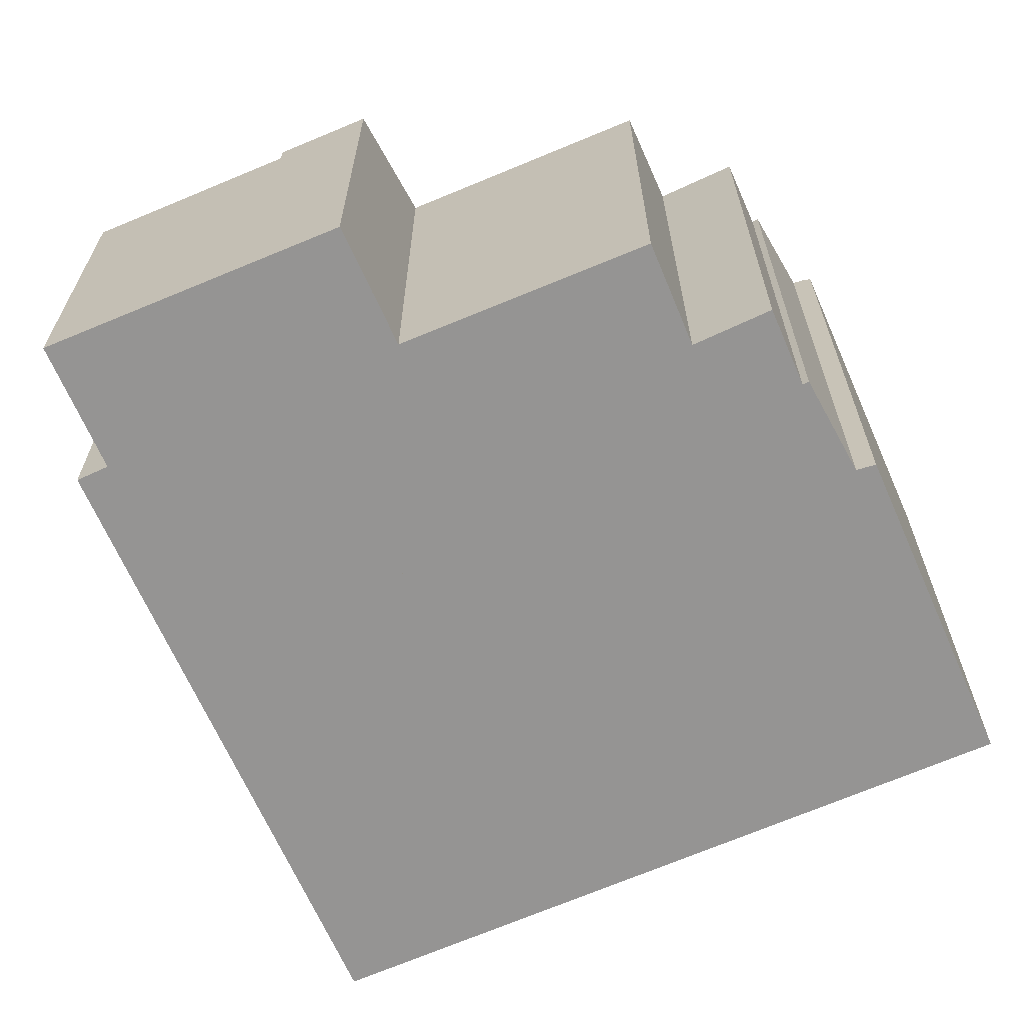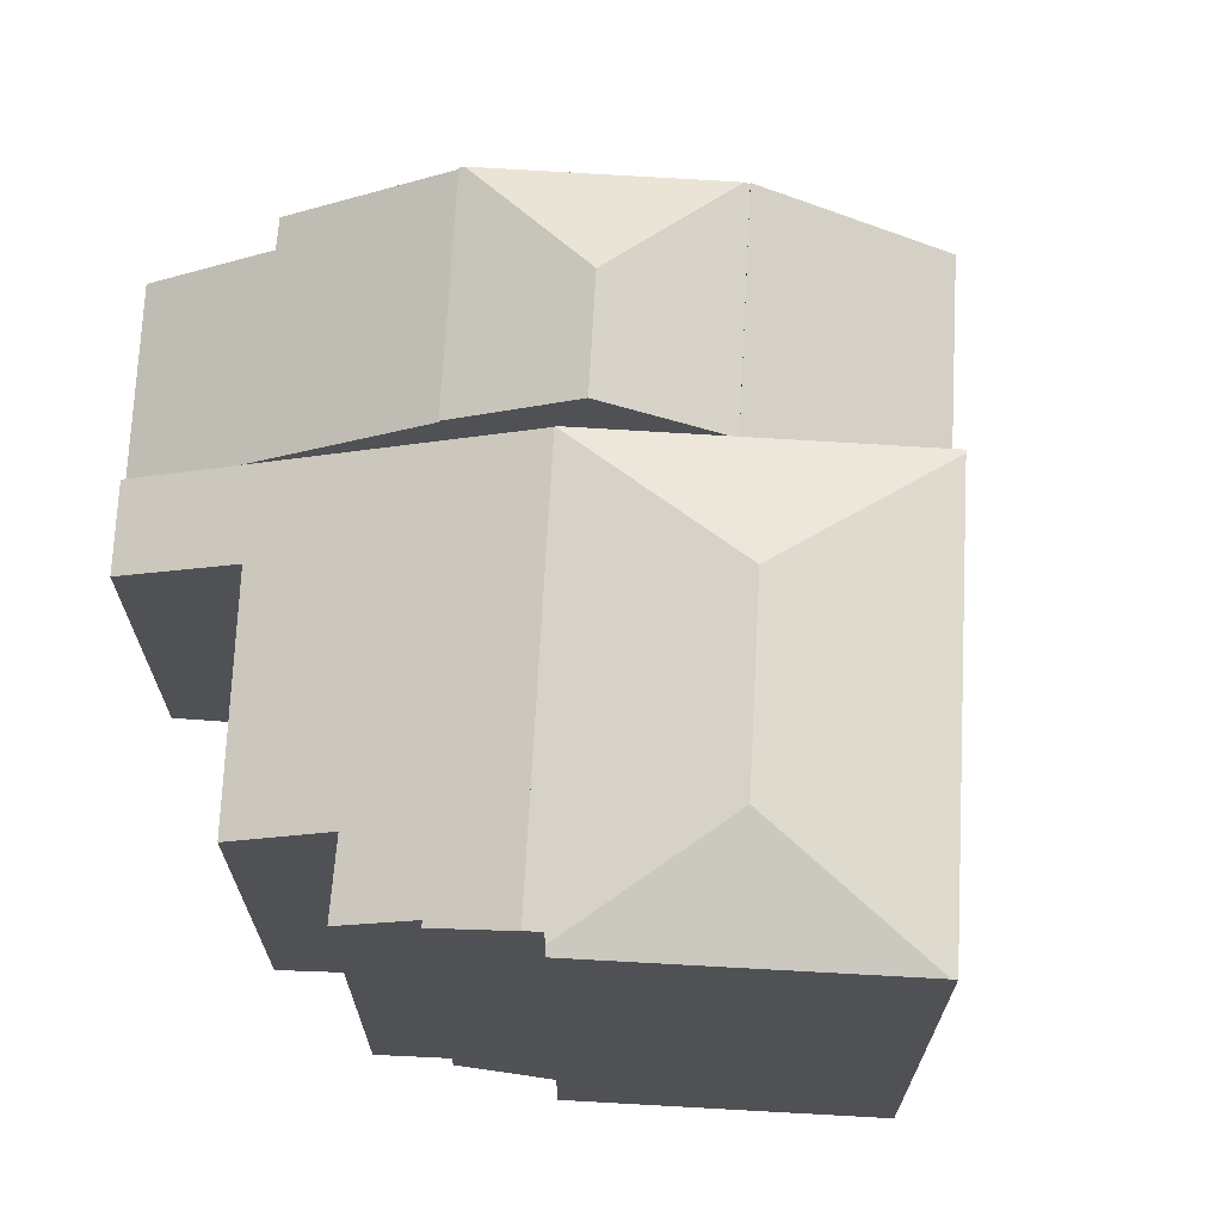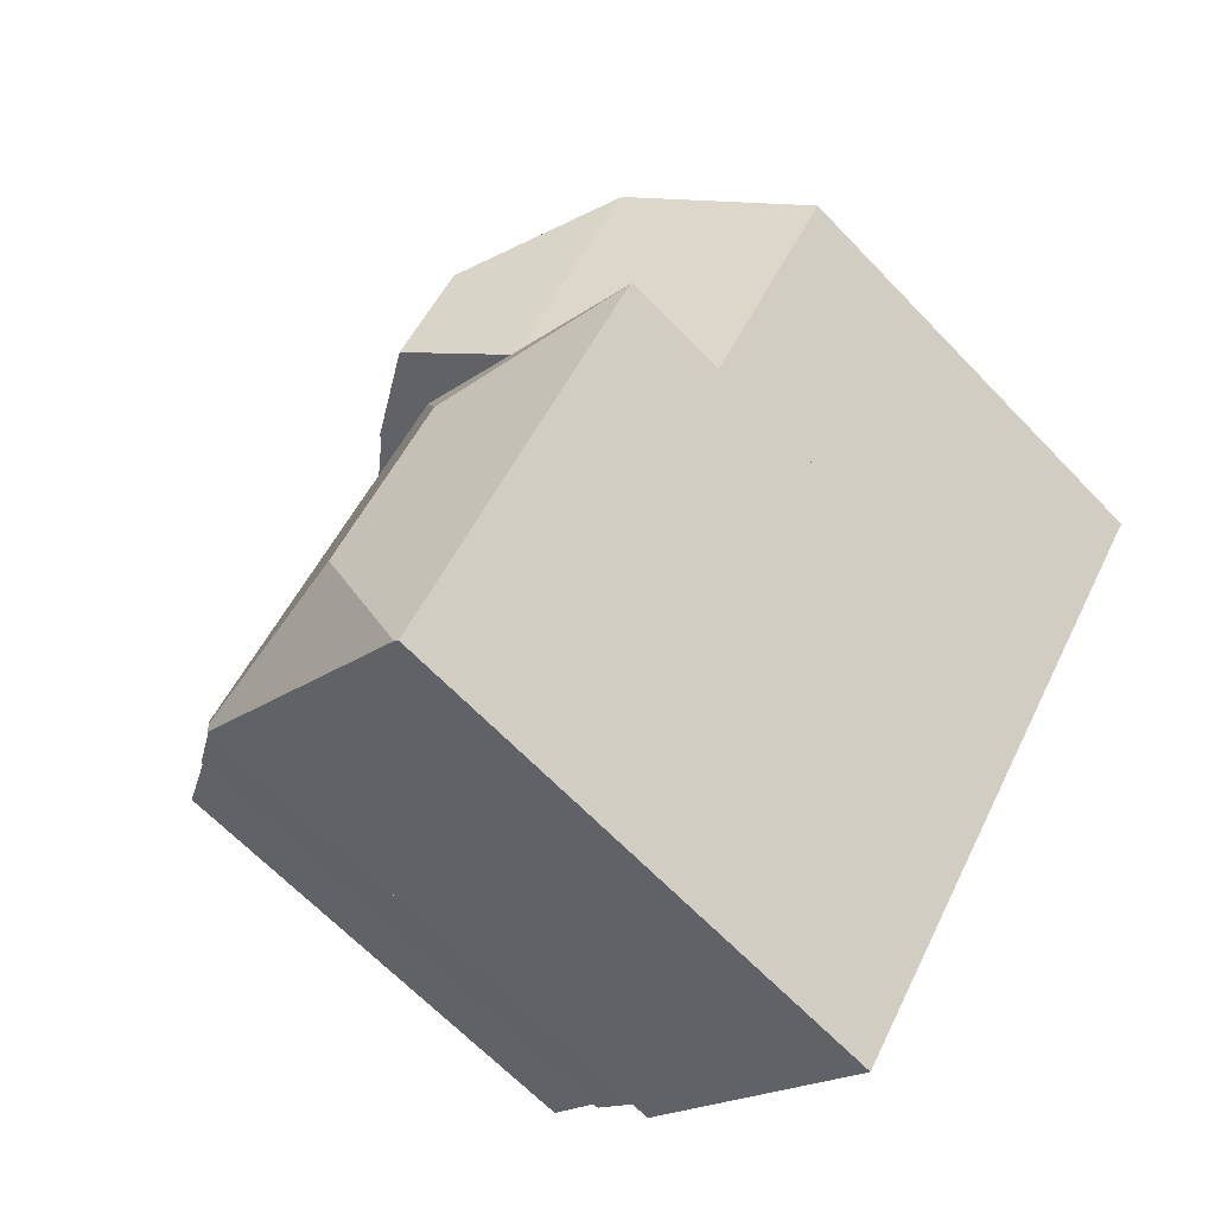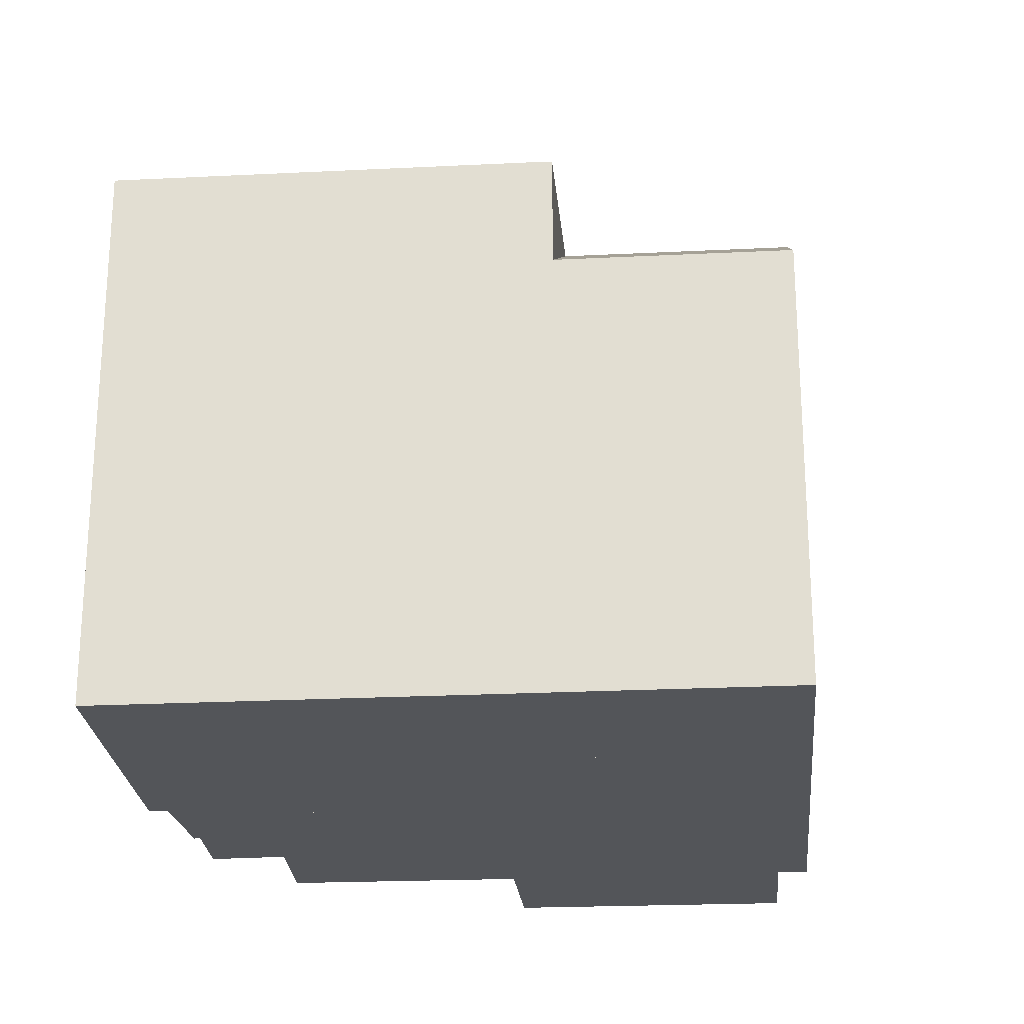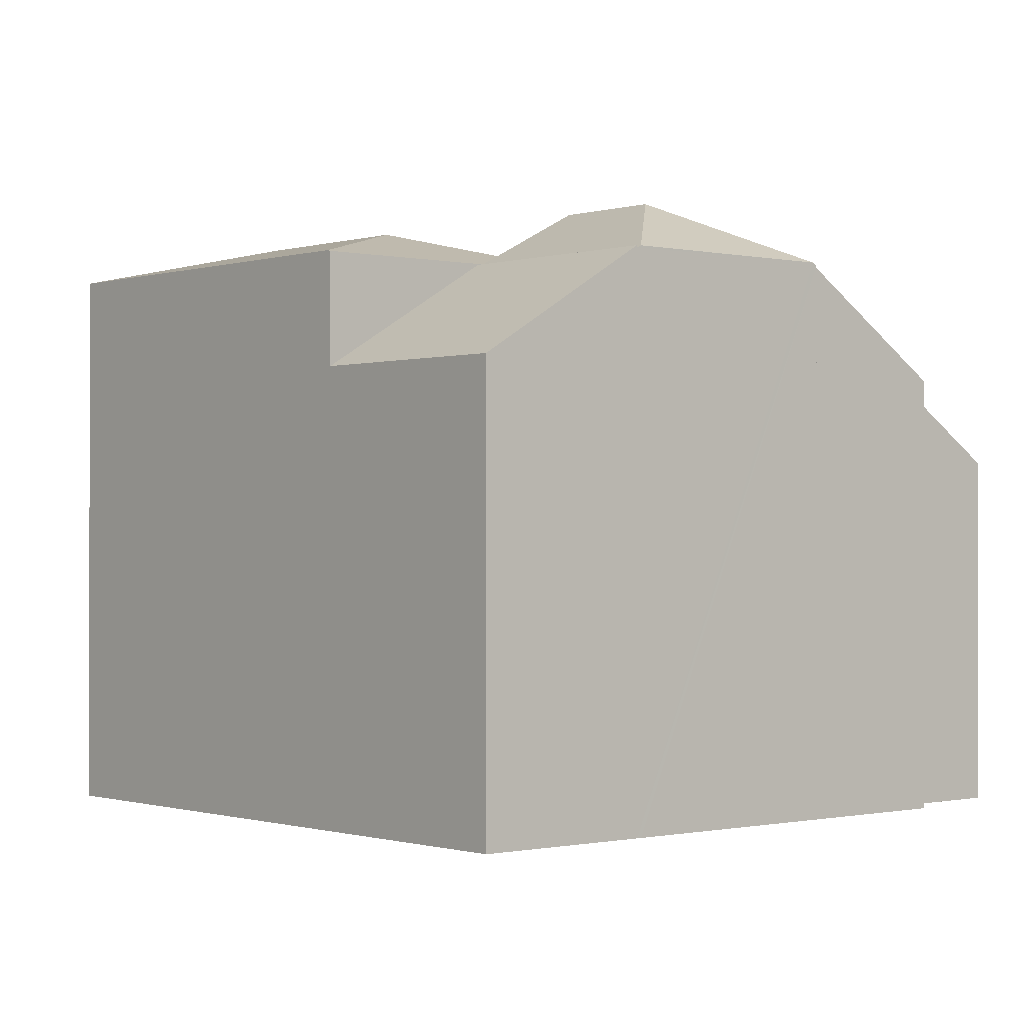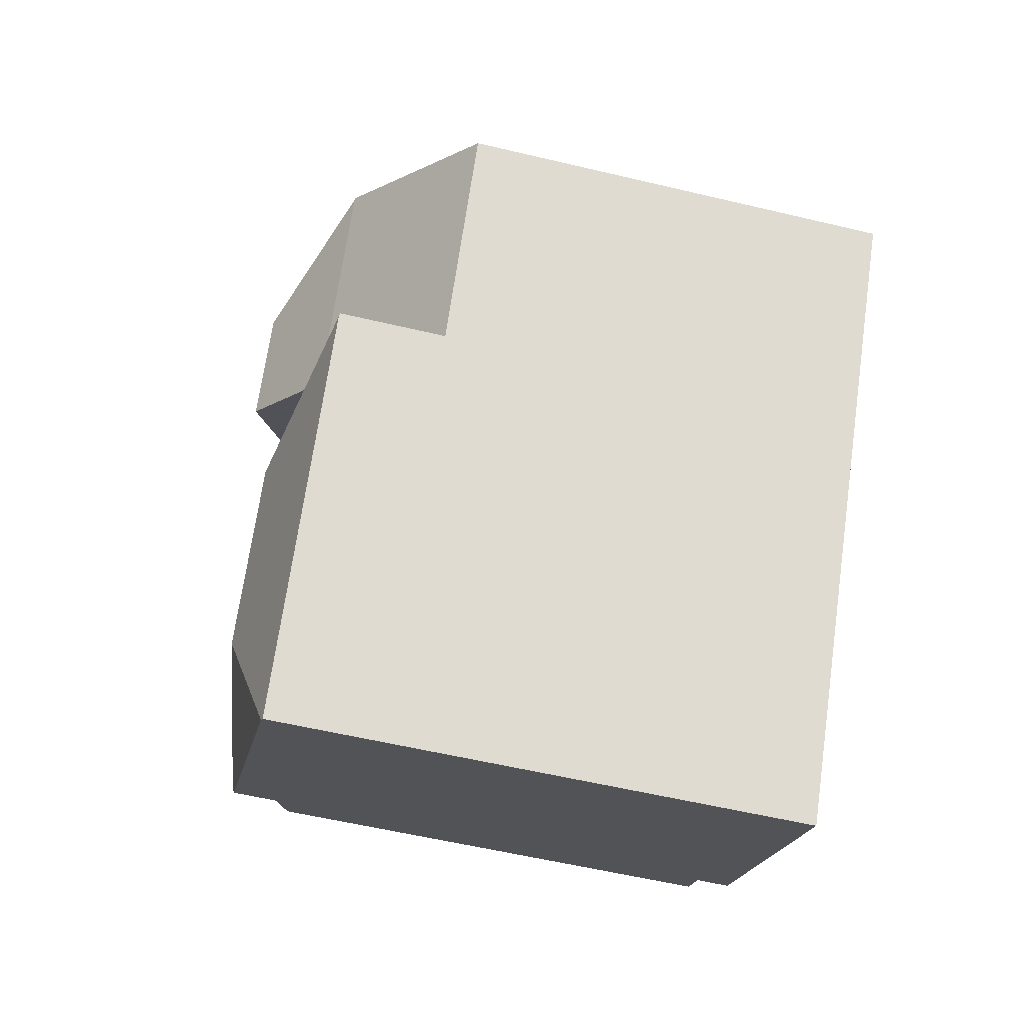
<metadata>
{"format":"obj","ext":"obj","renderer":"f3d","projection":"perspective","resolution":1024,"background":"white","views":[{"elev":-67.2,"azim":77.9,"up":"+Y"},{"elev":69.8,"azim":147.5,"up":"+Y"},{"elev":-65.2,"azim":-136.3,"up":"+Z"},{"elev":-24.3,"azim":-120.9,"up":"+Y"},{"elev":-0.5,"azim":-76.3,"up":"+Y"},{"elev":-56.6,"azim":-104.0,"up":"+Z"}]}
</metadata>
<code>
v  6.963 12.17 -3.955
v  7.81 11.37 -0.175
v  8.271 11.37 0.161
v  5.899 11.37 -1.568
v  5.788 11.37 -1.648
v  2.759 11.37 -3.855
v  2.802 11.39 -3.915
v  13.27 11.37 -6.827
v  12.99 11.46 -7.068
v  9.291 12.17 -7.208
v  13.09 11.46 -7.245
v  13.18 11.4 -7.405
v  8.059 11.42 -11.08
v  7.975 11.39 -11.14
v  2.759 2.361e-16 -3.855
v  8.271 -9.858e-18 0.161
v  5.788 1.009e-16 -1.648
v  5.899 9.601e-17 -1.568
v  7.81 1.072e-17 -0.175
v  13.27 4.18e-16 -6.827
v  12.99 4.328e-16 -7.068
v  13.18 4.534e-16 -7.405
v  13.09 4.436e-16 -7.245
v  7.975 6.823e-16 -11.14
v  8.059 6.786e-16 -11.08
v  2.802 2.397e-16 -3.915
v  7.071 11.25 5.157
v  12.62 8.98 3.334
v  9.832 11.25 1.299
v  12.74 8.888 3.416
v  14.54 7.421 4.732
v  10.13 9.063 6.597
v  9.747 9.074 7.109
v  10.24 8.98 6.671
v  12.2 7.387 8.096
v  10.13 -4.039e-16 6.597
v  12.2 -4.957e-16 8.096
v  10.24 -4.085e-16 6.671
v  7.071 -3.158e-16 5.157
v  9.747 -4.353e-16 7.109
v  14.54 -2.898e-16 4.732
v  9.832 -7.954e-17 1.299
v  12.62 -2.041e-16 3.334
v  12.74 -2.092e-16 3.416
v  9.832 11.3 1.299
v  6.989 11.35 5.098
v  7.071 11.3 5.157
v  6.448 12.58 1.728
v  7.81 12.58 -0.175
v  8.271 12.29 0.161
v  3.111 11.35 2.269
v  5.788 11.3 -1.648
v  3.028 11.3 2.208
v  3.028 -1.352e-16 2.208
v  3.111 -1.389e-16 2.269
v  6.989 -3.122e-16 5.098
v  13.27 11.33 -6.827
v  14.42 10.62 -5.668
v  14.51 10.61 -5.762
v  14.75 9.945 -3.499
v  15.71 9.924 -4.761
v  8.271 11.33 0.161
v  13.63 8.993 1.758
v  12.62 8.95 3.334
v  14.54 7.902 4.732
v  9.832 10.48 1.299
v  13.71 8.95 1.816
v  15.6 7.912 3.217
v  16.46 9.023 -2.315
v  15.6 -1.97e-16 3.217
v  16.46 1.418e-16 -2.315
v  13.63 -1.076e-16 1.758
v  14.75 2.143e-16 -3.499
v  15.71 2.915e-16 -4.761
v  14.42 3.471e-16 -5.668
v  14.51 3.528e-16 -5.762
v  13.71 -1.112e-16 1.816
v  0 9.11 5.578e-16
v  5.788 11.35 -1.648
v  2.759 9.11 -3.855
v  3.028 11.35 2.208
v  0 0 0
g defaultobject
f 1 2 3
f 2 1 4
f 4 1 5
f 5 1 6
f 6 1 7
f 8 1 3
f 1 8 9
f 1 9 10
f 10 9 11
f 12 10 11
f 10 12 13
f 7 13 14
f 13 7 10
f 10 7 1
f 15 5 6
f 5 15 4
f 4 15 2
f 2 15 3
f 3 15 16
f 16 15 17
f 16 17 18
f 16 18 19
f 16 8 3
f 8 16 20
f 9 12 11
f 12 9 21
f 12 21 22
f 22 21 23
f 8 21 9
f 21 8 20
f 22 13 12
f 13 22 14
f 14 22 24
f 24 22 25
f 24 7 14
f 7 24 6
f 6 24 15
f 15 24 26
f 16 21 20
f 21 16 25
f 25 16 24
f 24 16 26
f 26 16 19
f 26 19 18
f 26 18 17
f 26 17 15
f 23 25 22
f 25 23 21
f 27 28 29
f 28 27 30
f 30 27 31
f 31 27 32
f 32 27 33
f 31 34 35
f 34 31 32
f 36 34 32
f 34 36 35
f 35 36 37
f 37 36 38
f 39 33 27
f 33 39 40
f 35 41 31
f 41 35 37
f 40 32 33
f 32 40 36
f 28 42 29
f 42 28 30
f 42 30 31
f 42 31 43
f 43 31 41
f 43 41 44
f 42 27 29
f 27 42 39
f 37 44 41
f 44 37 38
f 44 38 43
f 43 38 42
f 42 38 36
f 42 36 40
f 42 40 39
f 45 46 47
f 46 45 48
f 48 45 49
f 49 45 50
f 48 51 46
f 4 48 49
f 48 4 52
f 48 52 53
f 48 53 51
f 53 46 51
f 46 53 54
f 46 54 47
f 47 54 55
f 47 55 56
f 47 56 39
f 39 45 47
f 45 39 42
f 50 4 49
f 4 50 45
f 4 45 42
f 4 42 52
f 52 42 17
f 17 42 16
f 17 16 19
f 17 19 18
f 17 53 52
f 53 17 54
f 56 42 39
f 42 56 55
f 42 55 16
f 16 55 54
f 16 54 17
f 16 17 19
f 19 17 18
f 57 58 59
f 58 60 61
f 60 58 57
f 60 57 62
f 60 62 63
f 63 62 64
f 63 64 65
f 65 64 30
f 64 62 66
f 67 65 68
f 65 67 63
f 63 69 60
f 16 66 62
f 66 16 64
f 64 16 30
f 30 16 65
f 65 16 42
f 65 42 41
f 41 42 44
f 44 42 43
f 65 70 68
f 70 65 41
f 63 71 69
f 71 63 72
f 73 61 60
f 61 73 74
f 75 59 58
f 59 75 76
f 67 72 63
f 72 67 68
f 72 68 70
f 72 70 77
f 69 73 60
f 73 69 71
f 61 75 58
f 75 61 74
f 59 20 57
f 20 59 76
f 20 62 57
f 62 20 16
f 76 16 20
f 16 76 75
f 16 75 74
f 16 74 73
f 16 73 71
f 16 71 72
f 16 72 42
f 42 72 43
f 43 72 77
f 43 77 70
f 43 70 41
f 43 41 44
f 78 79 80
f 79 78 81
f 78 54 81
f 54 78 82
f 54 79 81
f 79 54 17
f 17 80 79
f 80 17 15
f 15 78 80
f 78 15 82
f 82 17 54
f 17 82 15

</code>
